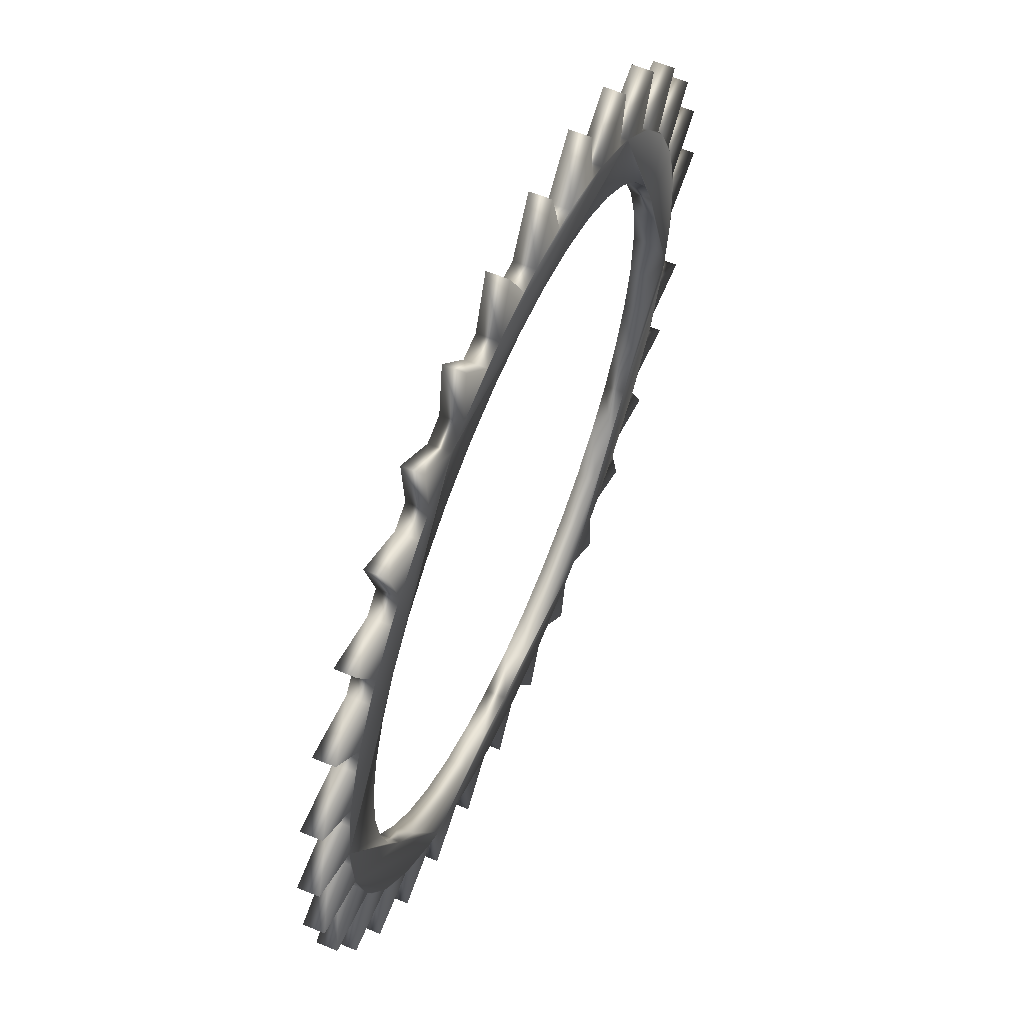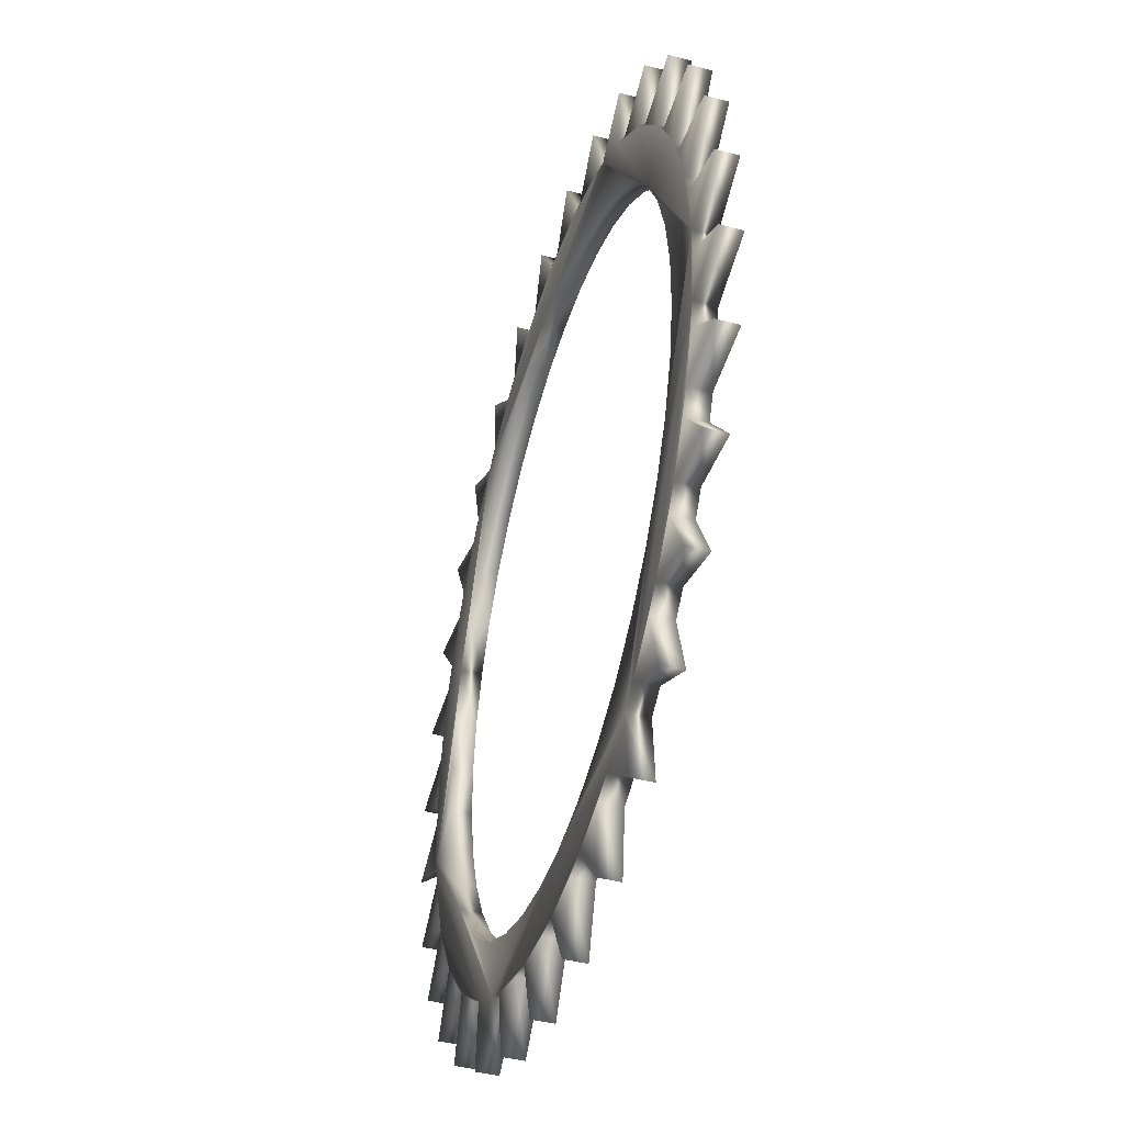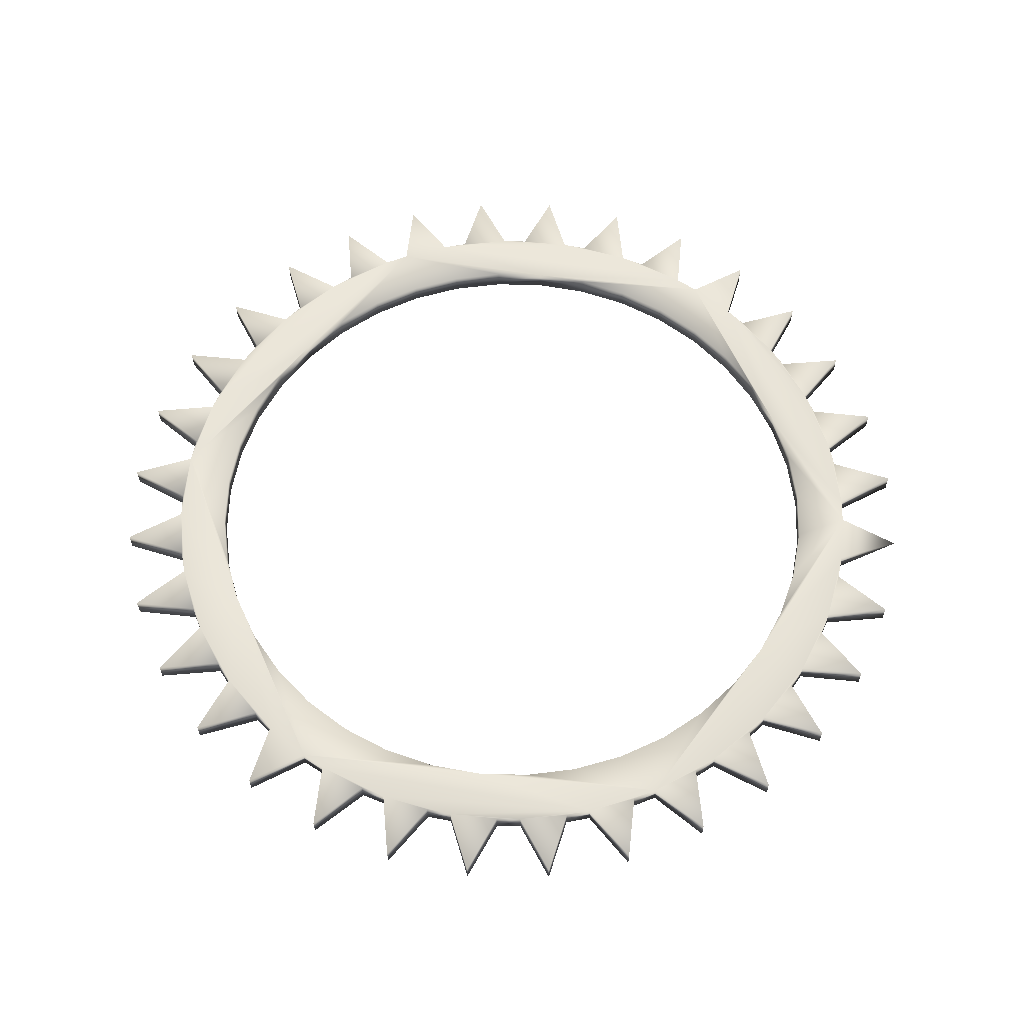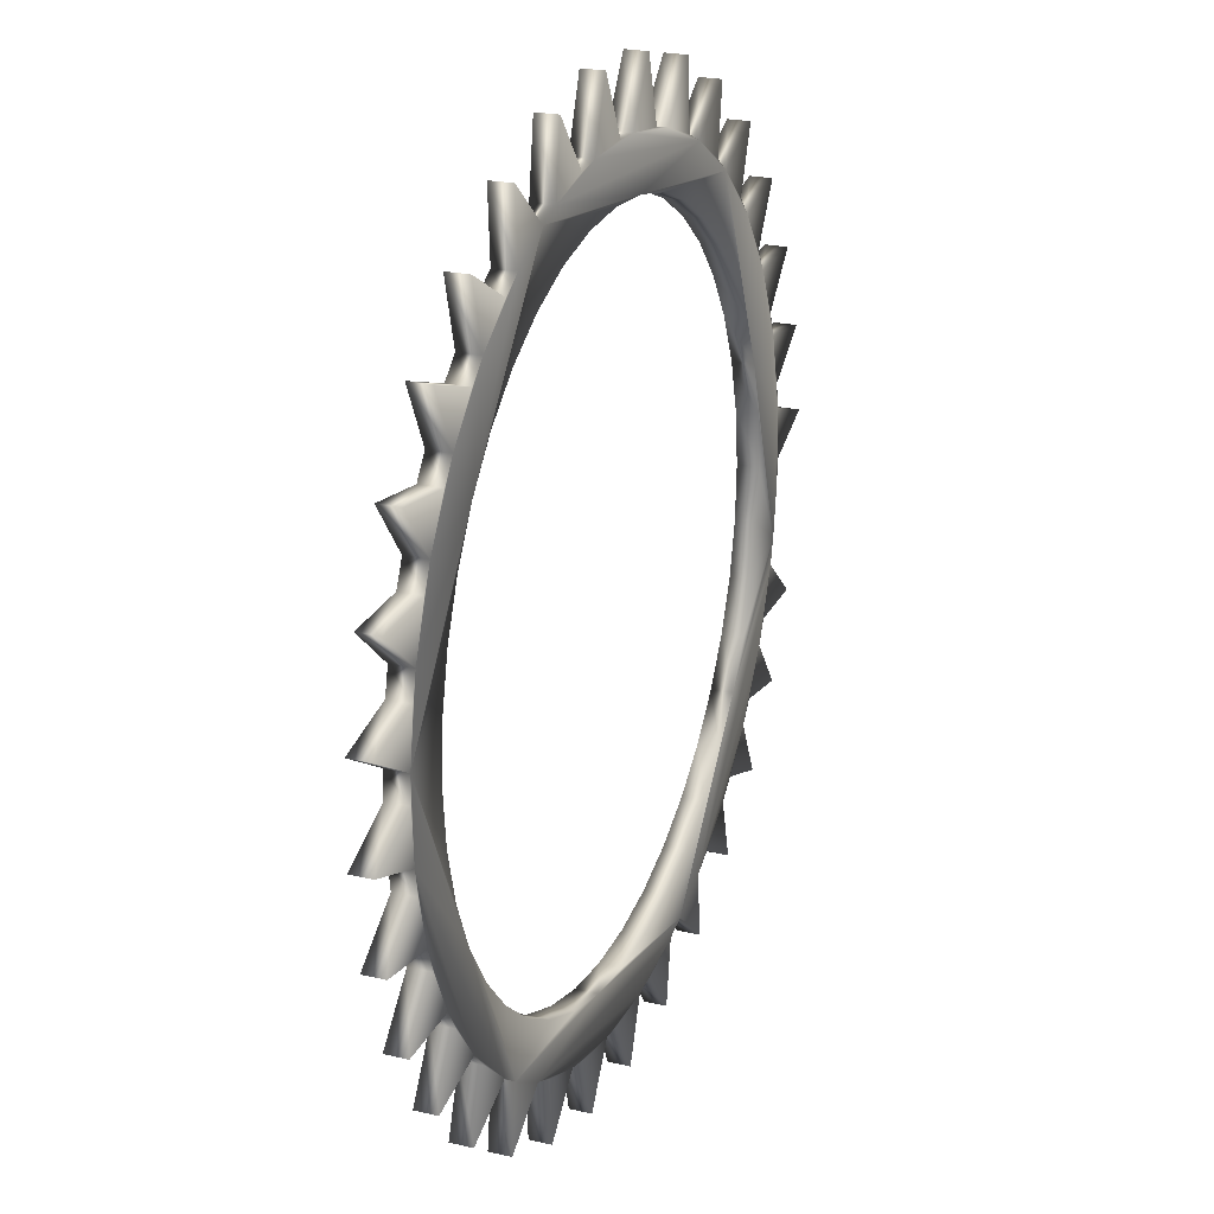
<metadata>
{"format":"obj","ext":"obj","renderer":"f3d","projection":"perspective","resolution":1024,"background":"white","views":[{"elev":60.1,"azim":113.3,"up":"+Y"},{"elev":-41.1,"azim":73.2,"up":"+Y"},{"elev":60.0,"azim":-167.5,"up":"+Z"},{"elev":21.4,"azim":112.2,"up":"+Y"}]}
</metadata>
<code>
v 0.08306 -0.05792 -0.04862
v 0.08441 -0.07008 -0.0485
v 0.06926 -0.06555 -0.0434
v 0.08404 -0.03961 -0.04879
v 0.08299 -0.0518 -0.04868
v 0.0831 -0.05787 -0.04345
v 0.1005 -0.02502 -0.04889
v 0.06897 -0.04444 -0.04878
v 0.08302 -0.05174 -0.0435
v 0.06901 -0.04439 -0.04361
v 0.08857 -0.02183 -0.04895
v 0.08516 -0.03358 -0.04884
v 0.08407 -0.03955 -0.04362
v 0.07285 -0.02364 -0.04897
v 0.0852 -0.03352 -0.04367
v 0.07288 -0.02358 -0.04379
v 0.09649 -0.005273 -0.04908
v 0.09085 -0.01614 -0.04899
v 0.08861 -0.02177 -0.04378
v 0.08071 -0.00398 -0.04913
v 0.09088 -0.01608 -0.04382
v 0.08074 -0.003925 -0.04396
v 0.1075 0.009422 -0.0492
v 0.09983 -0.000142 -0.04913
v 0.09652 -0.005218 -0.04391
v 0.09225 0.01376 -0.04927
v 0.09985 -8.8e-05 -0.04396
v 0.09228 0.01382 -0.0441
v 0.1211 0.02167 -0.04928
v 0.1117 0.0138 -0.04923
v 0.1075 0.009476 -0.04403
v 0.107 0.02892 -0.04938
v 0.1118 0.01386 -0.04406
v 0.1071 0.02897 -0.04421
v 0.1369 0.03105 -0.04933
v 0.1262 0.02514 -0.0493
v 0.1212 0.02173 -0.04411
v 0.1676 0.0271 -0.04923
v 0.1551 0.0247 -0.04923
v 0.1431 0.02038 -0.04922
v 0.1319 0.01423 -0.04919
v 0.1218 0.006403 -0.04914
v 0.1131 -0.002915 -0.04907
v 0.1059 -0.01346 -0.04899
v 0.1245 0.04088 -0.04946
v 0.1262 0.0252 -0.04413
v 0.1245 0.04094 -0.04429
v 0.1542 0.03716 -0.04935
v 0.1425 0.03347 -0.04934
v 0.1369 0.0311 -0.04416
v 0.1723 0.03977 -0.04934
v 0.1907 0.0388 -0.04928
v 0.2084 0.03426 -0.0492
v 0.1439 0.04923 -0.04949
v 0.1426 0.03352 -0.04417
v 0.144 0.04928 -0.04432
v 0.1602 0.03843 -0.04935
v 0.1542 0.03721 -0.04418
v 0.1647 0.05361 -0.04949
v 0.1602 0.03848 -0.04418
v 0.1647 0.05366 -0.04431
v 0.1785 0.03985 -0.04932
v 0.1724 0.03983 -0.04417
v 0.1858 0.05387 -0.04944
v 0.1785 0.0399 -0.04415
v 0.1859 0.05393 -0.04427
v 0.1967 0.03768 -0.04926
v 0.1907 0.03886 -0.04411
v 0.2066 0.04999 -0.04935
v 0.1967 0.03773 -0.04409
v 0.2067 0.05004 -0.04418
v 0.2141 0.03199 -0.04917
v 0.2085 0.03432 -0.04403
v 0.2263 0.04214 -0.04923
v 0.225 0.02636 -0.04909
v 0.2142 0.03204 -0.04399
v 0.2445 -0.009047 -0.04871
v 0.2367 0.001037 -0.04882
v 0.2274 0.009757 -0.04892
v 0.2168 0.01694 -0.04902
v 0.2053 0.02237 -0.04909
v 0.193 0.02591 -0.04916
v 0.1803 0.0275 -0.0492
v 0.2263 0.04219 -0.04406
v 0.2397 0.01537 -0.04895
v 0.2301 0.02302 -0.04904
v 0.225 0.02641 -0.04392
v 0.244 0.03059 -0.04908
v 0.2302 0.02307 -0.04387
v 0.2441 0.03064 -0.04391
v 0.2519 0.001722 -0.04879
v 0.2441 0.01109 -0.0489
v 0.2397 0.01542 -0.04378
v 0.2592 0.01581 -0.04891
v 0.2441 0.01114 -0.04373
v 0.2592 0.01586 -0.04374
v 0.2613 -0.01405 -0.04862
v 0.2554 -0.003327 -0.04874
v 0.252 0.001777 -0.04362
v 0.2711 -0.001649 -0.04871
v 0.2554 -0.003273 -0.04356
v 0.2712 -0.001595 -0.04354
v 0.2674 -0.03135 -0.04844
v 0.2637 -0.01968 -0.04856
v 0.2613 -0.01399 -0.04345
v 0.2795 -0.0211 -0.04851
v 0.2638 -0.01963 -0.04339
v 0.2795 -0.02105 -0.04334
v 0.27 -0.0495 -0.04826
v 0.2687 -0.03734 -0.04838
v 0.2675 -0.03129 -0.04327
v 0.2839 -0.04181 -0.0483
v 0.2687 -0.03729 -0.04321
v 0.2839 -0.04176 -0.04313
v 0.2701 -0.05562 -0.0482
v 0.2691 -0.06781 -0.04809
v 0.2701 -0.04944 -0.04309
v 0.2472 -0.09395 -0.0479
v 0.2526 -0.08241 -0.04799
v 0.2562 -0.07015 -0.0481
v 0.2578 -0.05749 -0.04822
v 0.2574 -0.04475 -0.04834
v 0.255 -0.03223 -0.04846
v 0.2507 -0.02022 -0.04859
v 0.2841 -0.06296 -0.0481
v 0.2701 -0.05557 -0.04303
v 0.2842 -0.06291 -0.04293
v 0.2679 -0.07383 -0.04804
v 0.2645 -0.08559 -0.04793
v 0.2691 -0.06776 -0.04292
v 0.2566 -0.1021 -0.0478
v 0.2456 -0.1168 -0.04768
v 0.232 -0.1291 -0.0476
v 0.2802 -0.08377 -0.04791
v 0.268 -0.07378 -0.04287
v 0.2803 -0.08372 -0.04274
v 0.2623 -0.09128 -0.04789
v 0.2646 -0.08554 -0.04276
v 0.2724 -0.1034 -0.04775
v 0.2623 -0.09122 -0.04272
v 0.2724 -0.1034 -0.04258
v 0.2533 -0.1073 -0.04775
v 0.2567 -0.1021 -0.04263
v 0.2608 -0.1212 -0.04761
v 0.2533 -0.1072 -0.04258
v 0.2609 -0.1211 -0.04244
v 0.2413 -0.1212 -0.04765
v 0.2457 -0.1168 -0.04251
v 0.2461 -0.1363 -0.0475
v 0.2414 -0.1212 -0.04248
v 0.2461 -0.1363 -0.04233
v 0.2269 -0.1326 -0.04758
v 0.232 -0.129 -0.04243
v 0.2162 -0.1385 -0.04754
v 0.2286 -0.1483 -0.04742
v 0.227 -0.1325 -0.0424
v 0.1855 -0.1345 -0.04765
v 0.198 -0.1321 -0.04765
v 0.21 -0.1278 -0.04766
v 0.2212 -0.1216 -0.04769
v 0.2313 -0.1138 -0.04774
v 0.24 -0.1045 -0.04781
v 0.2286 -0.1482 -0.04225
v 0.2106 -0.1409 -0.04754
v 0.1989 -0.1446 -0.04753
v 0.2162 -0.1384 -0.04237
v 0.1808 -0.1472 -0.04754
v 0.1624 -0.1462 -0.0476
v 0.1447 -0.1417 -0.04768
v 0.2092 -0.1566 -0.04739
v 0.2106 -0.1408 -0.04236
v 0.2092 -0.1566 -0.04222
v 0.1929 -0.1458 -0.04753
v 0.1989 -0.1445 -0.04236
v 0.1885 -0.161 -0.04739
v 0.193 -0.1458 -0.04236
v 0.1885 -0.161 -0.04222
v 0.1746 -0.1473 -0.04756
v 0.1808 -0.1471 -0.04237
v 0.1673 -0.1613 -0.04744
v 0.1747 -0.1472 -0.04239
v 0.1673 -0.1612 -0.04227
v 0.1564 -0.1451 -0.04762
v 0.1625 -0.1462 -0.04242
v 0.1465 -0.1574 -0.04753
v 0.1565 -0.145 -0.04245
v 0.1465 -0.1574 -0.04236
v 0.139 -0.1394 -0.04772
v 0.1447 -0.1416 -0.04251
v 0.1281 -0.1338 -0.04779
v 0.1268 -0.1495 -0.04765
v 0.139 -0.1394 -0.04254
v 0.1086 -0.09838 -0.04817
v 0.1164 -0.1085 -0.04806
v 0.1257 -0.1172 -0.04796
v 0.1363 -0.1244 -0.04786
v 0.1479 -0.1298 -0.04779
v 0.1601 -0.1333 -0.04772
v 0.1728 -0.1349 -0.04768
v 0.1268 -0.1495 -0.04248
v 0.123 -0.1304 -0.04784
v 0.1134 -0.1228 -0.04793
v 0.1281 -0.1337 -0.04262
v 0.1012 -0.1091 -0.04809
v 0.09179 -0.09336 -0.04826
v 0.08568 -0.07607 -0.04844
v 0.1091 -0.138 -0.0478
v 0.123 -0.1304 -0.04267
v 0.1091 -0.138 -0.04263
v 0.109 -0.1185 -0.04798
v 0.1134 -0.1227 -0.04276
v 0.09393 -0.1232 -0.04797
v 0.1091 -0.1185 -0.04281
v 0.09396 -0.1232 -0.0428
v 0.09769 -0.1041 -0.04815
v 0.1012 -0.1091 -0.04292
v 0.08195 -0.1058 -0.04817
v 0.09773 -0.104 -0.04297
v 0.08199 -0.1057 -0.04299
v 0.08938 -0.08773 -0.04832
v 0.09182 -0.09331 -0.04309
v 0.07361 -0.08631 -0.04837
v 0.0894 -0.08768 -0.04315
v 0.07365 -0.08625 -0.0432
v 0.08571 -0.07602 -0.04327
v 0.09573 -0.06267 -0.04854
v 0.09812 -0.07519 -0.04842
v 0.09532 -0.04993 -0.04866
v 0.1024 -0.0872 -0.04829
v 0.09692 -0.03726 -0.04878
v 0.08444 -0.07002 -0.04333
v 0.09576 -0.06262 -0.04337
v 0.09816 -0.07514 -0.04325
v 0.1025 -0.08714 -0.04312
v 0.1086 -0.09832 -0.043
v 0.1165 -0.1084 -0.04289
v 0.1258 -0.1171 -0.04278
v 0.1363 -0.1243 -0.04269
v 0.1479 -0.1297 -0.04262
v 0.1601 -0.1333 -0.04255
v 0.1728 -0.1349 -0.04251
v 0.1855 -0.1345 -0.04248
v 0.1981 -0.1321 -0.04248
v 0.2101 -0.1277 -0.04249
v 0.2213 -0.1216 -0.04252
v 0.2313 -0.1138 -0.04257
v 0.2401 -0.1045 -0.04264
v 0.2472 -0.0939 -0.04272
v 0.2527 -0.08236 -0.04282
v 0.2562 -0.0701 -0.04293
v 0.2578 -0.05743 -0.04304
v 0.2574 -0.04469 -0.04317
v 0.255 -0.03217 -0.04329
v 0.2507 -0.02016 -0.04342
v 0.2445 -0.008993 -0.04353
v 0.2367 0.001091 -0.04365
v 0.2274 0.009811 -0.04375
v 0.2168 0.01699 -0.04385
v 0.2053 0.02242 -0.04392
v 0.193 0.02597 -0.04399
v 0.1804 0.02756 -0.04403
v 0.1676 0.02715 -0.04406
v 0.1551 0.02475 -0.04406
v 0.1431 0.02043 -0.04405
v 0.1319 0.01428 -0.04402
v 0.1218 0.006457 -0.04397
v 0.1131 -0.002861 -0.0439
v 0.1059 -0.01341 -0.04381
v 0.1005 -0.02496 -0.04372
v 0.09695 -0.03721 -0.04361
v 0.09536 -0.04988 -0.04349
f 3 2 1
f 9 10 13
f 6 9 13
f 15 16 19
f 13 15 19
f 21 22 25
f 19 21 25
f 28 31 27
f 27 31 25
f 34 37 33
f 33 37 31
f 47 50 46
f 46 50 37
f 56 58 55
f 55 58 50
f 63 50 58
f 61 63 60
f 60 63 58
f 68 50 63
f 66 68 65
f 65 68 63
f 73 50 68
f 71 73 70
f 70 73 68
f 84 87 76
f 90 93 89
f 89 93 87
f 96 99 95
f 95 99 93
f 102 105 101
f 101 105 99
f 108 111 107
f 107 111 105
f 113 114 117
f 113 117 111
f 126 127 130
f 117 126 130
f 135 136 138
f 130 135 138
f 138 143 130
f 140 141 143
f 138 140 143
f 143 148 130
f 145 146 148
f 143 145 148
f 148 153 130
f 150 151 153
f 148 150 153
f 156 163 166
f 171 172 174
f 166 171 174
f 174 179 166
f 176 177 179
f 174 176 179
f 179 184 166
f 181 182 184
f 179 181 184
f 184 189 166
f 186 187 189
f 184 186 189
f 192 200 203
f 208 209 211
f 203 208 211
f 211 216 203
f 213 214 216
f 211 213 216
f 216 221 203
f 218 219 221
f 216 218 221
f 221 225 203
f 223 224 225
f 221 223 225
f 3 6 231
f 232 233 231
f 233 234 231
f 235 192 203
f 225 235 203
f 225 231 235
f 234 235 231
f 235 236 192
f 236 237 192
f 237 238 192
f 238 239 192
f 239 240 192
f 240 241 192
f 242 156 166
f 189 242 166
f 189 192 242
f 241 242 192
f 242 243 156
f 243 244 156
f 244 245 156
f 245 246 156
f 246 247 156
f 248 117 130
f 153 248 130
f 153 156 248
f 247 248 156
f 248 249 117
f 249 250 117
f 250 251 117
f 251 252 117
f 253 117 252
f 254 117 253
f 76 87 255
f 93 255 87
f 99 255 93
f 105 255 99
f 111 255 105
f 111 117 255
f 255 117 254
f 256 76 255
f 257 76 256
f 258 76 257
f 259 76 258
f 260 76 259
f 261 76 260
f 37 50 262
f 262 50 73
f 76 262 73
f 262 76 261
f 263 37 262
f 264 37 263
f 265 37 264
f 266 37 265
f 267 37 266
f 268 37 267
f 6 13 269
f 13 19 269
f 19 25 269
f 31 269 25
f 31 37 269
f 269 231 6
f 269 37 268
f 269 270 231
f 232 231 271
f 270 271 231
f 271 228 232
f 228 271 270
f 230 270 269
f 230 228 270
f 7 269 268
f 7 230 269
f 44 268 267
f 44 7 268
f 43 267 266
f 43 44 267
f 42 266 265
f 42 43 266
f 41 265 264
f 41 42 265
f 40 264 263
f 40 41 264
f 39 263 262
f 39 40 263
f 38 262 261
f 38 39 262
f 83 261 260
f 83 38 261
f 82 260 259
f 82 83 260
f 81 259 258
f 81 82 259
f 80 258 257
f 80 81 258
f 79 257 256
f 79 80 257
f 78 256 255
f 78 79 256
f 77 255 254
f 77 78 255
f 124 254 253
f 124 77 254
f 123 253 252
f 123 124 253
f 251 122 252
f 252 122 123
f 250 121 251
f 251 121 122
f 249 120 250
f 250 120 121
f 248 119 249
f 249 119 120
f 247 118 248
f 248 118 119
f 246 162 247
f 247 162 118
f 245 161 246
f 246 161 162
f 244 160 245
f 245 160 161
f 243 159 244
f 244 159 160
f 242 158 243
f 243 158 159
f 241 157 242
f 242 157 158
f 240 199 241
f 241 199 157
f 239 198 240
f 240 198 199
f 238 197 239
f 239 197 198
f 237 196 238
f 238 196 197
f 236 195 237
f 237 195 196
f 235 194 236
f 236 194 195
f 234 193 235
f 235 193 194
f 233 229 234
f 234 229 193
f 227 233 232
f 227 229 233
f 228 226 232
f 226 227 232
f 3 231 2
f 225 2 231
f 2 228 230
f 2 230 7
f 229 2 193
f 2 229 227
f 228 2 226
f 226 2 227
f 224 206 225
f 225 206 2
f 206 193 2
f 223 222 224
f 224 222 206
f 221 220 223
f 223 220 222
f 206 222 220
f 219 205 221
f 221 205 220
f 205 206 220
f 218 217 219
f 219 217 205
f 216 215 218
f 218 215 217
f 205 217 215
f 214 204 216
f 216 204 215
f 204 205 215
f 213 212 214
f 214 212 204
f 211 210 213
f 213 210 212
f 204 212 210
f 209 202 211
f 211 202 210
f 202 204 210
f 208 207 209
f 209 207 202
f 203 201 208
f 208 201 207
f 202 207 201
f 200 190 203
f 206 190 193
f 205 190 206
f 204 190 205
f 204 202 190
f 203 190 201
f 190 202 201
f 192 191 200
f 200 191 190
f 189 188 192
f 199 188 157
f 198 188 199
f 197 188 198
f 196 188 197
f 195 188 196
f 194 188 195
f 193 188 194
f 193 190 188
f 192 188 191
f 190 191 188
f 187 169 189
f 189 169 188
f 169 157 188
f 186 185 187
f 187 185 169
f 184 183 186
f 186 183 185
f 169 185 183
f 182 168 184
f 184 168 183
f 168 169 183
f 181 180 182
f 182 180 168
f 179 178 181
f 181 178 180
f 168 180 178
f 177 167 179
f 179 167 178
f 167 168 178
f 176 175 177
f 177 175 167
f 174 173 176
f 176 173 175
f 167 175 173
f 172 165 174
f 174 165 173
f 165 167 173
f 171 170 172
f 172 170 165
f 166 164 171
f 171 164 170
f 165 170 164
f 163 154 166
f 169 154 157
f 168 154 169
f 167 154 168
f 167 165 154
f 166 154 164
f 154 165 164
f 156 155 163
f 163 155 154
f 153 152 156
f 162 152 118
f 161 152 162
f 160 152 161
f 159 152 160
f 158 152 159
f 157 152 158
f 157 154 152
f 156 152 155
f 154 155 152
f 151 133 153
f 153 133 152
f 133 118 152
f 150 149 151
f 151 149 133
f 148 147 150
f 150 147 149
f 133 149 147
f 146 132 148
f 148 132 147
f 132 133 147
f 145 144 146
f 146 144 132
f 143 142 145
f 145 142 144
f 132 144 142
f 141 131 143
f 143 131 142
f 131 132 142
f 140 139 141
f 141 139 131
f 138 137 140
f 140 137 139
f 131 139 137
f 136 129 138
f 138 129 137
f 129 131 137
f 135 134 136
f 136 134 129
f 130 128 135
f 135 128 134
f 129 134 128
f 127 116 130
f 133 116 118
f 132 116 133
f 131 116 132
f 131 129 116
f 130 116 128
f 116 129 128
f 126 125 127
f 127 125 116
f 117 115 126
f 126 115 125
f 116 125 115
f 114 109 117
f 109 77 124
f 109 124 123
f 109 123 122
f 121 109 122
f 120 109 121
f 119 109 120
f 118 109 119
f 118 116 109
f 117 109 115
f 109 116 115
f 113 112 114
f 114 112 109
f 110 113 111
f 110 112 113
f 112 110 109
f 103 111 108
f 109 103 77
f 103 110 111
f 109 110 103
f 106 108 107
f 106 103 108
f 104 107 105
f 104 106 107
f 106 104 103
f 97 105 102
f 77 103 97
f 97 104 105
f 103 104 97
f 100 102 101
f 100 97 102
f 98 101 99
f 98 100 101
f 100 98 97
f 91 99 96
f 77 97 91
f 91 98 99
f 97 98 91
f 94 96 95
f 94 91 96
f 92 95 93
f 92 94 95
f 94 92 91
f 85 93 90
f 77 91 85
f 85 92 93
f 91 92 85
f 88 90 89
f 88 85 90
f 86 89 87
f 86 88 89
f 88 86 85
f 75 87 84
f 75 77 85
f 75 86 87
f 85 86 75
f 74 84 76
f 74 75 84
f 72 76 73
f 72 38 83
f 72 83 82
f 72 82 81
f 72 81 80
f 72 80 79
f 72 79 78
f 72 78 77
f 75 72 77
f 72 74 76
f 74 72 75
f 53 73 71
f 53 72 73
f 38 72 53
f 69 71 70
f 69 53 71
f 67 70 68
f 67 69 70
f 69 67 53
f 52 68 66
f 52 67 68
f 53 67 52
f 64 66 65
f 64 52 66
f 62 65 63
f 62 64 65
f 64 62 52
f 51 63 61
f 51 62 63
f 52 62 51
f 59 61 60
f 59 51 61
f 57 60 58
f 57 59 60
f 59 57 51
f 48 58 56
f 48 57 58
f 51 57 48
f 54 56 55
f 54 48 56
f 49 55 50
f 49 54 55
f 54 49 48
f 35 50 47
f 35 38 53
f 35 53 52
f 35 52 51
f 48 35 51
f 35 49 50
f 48 49 35
f 45 47 46
f 45 35 47
f 36 46 37
f 36 45 46
f 45 36 35
f 29 37 34
f 29 7 44
f 29 44 43
f 29 43 42
f 29 42 41
f 29 41 40
f 29 40 39
f 29 39 38
f 35 29 38
f 29 36 37
f 35 36 29
f 32 34 33
f 32 29 34
f 30 33 31
f 30 32 33
f 32 30 29
f 23 31 28
f 29 23 7
f 23 30 31
f 29 30 23
f 26 28 27
f 26 23 28
f 24 27 25
f 24 26 27
f 26 24 23
f 17 25 22
f 7 23 17
f 17 24 25
f 23 24 17
f 20 22 21
f 20 17 22
f 18 21 19
f 18 20 21
f 20 18 17
f 11 19 16
f 7 17 11
f 11 18 19
f 17 18 11
f 14 16 15
f 14 11 16
f 12 15 13
f 12 14 15
f 14 12 11
f 4 13 10
f 7 11 4
f 4 12 13
f 11 12 4
f 9 8 10
f 8 4 10
f 6 5 9
f 9 5 8
f 8 5 4
f 3 1 6
f 1 2 7
f 1 7 4
f 6 1 5
f 4 5 1

</code>
